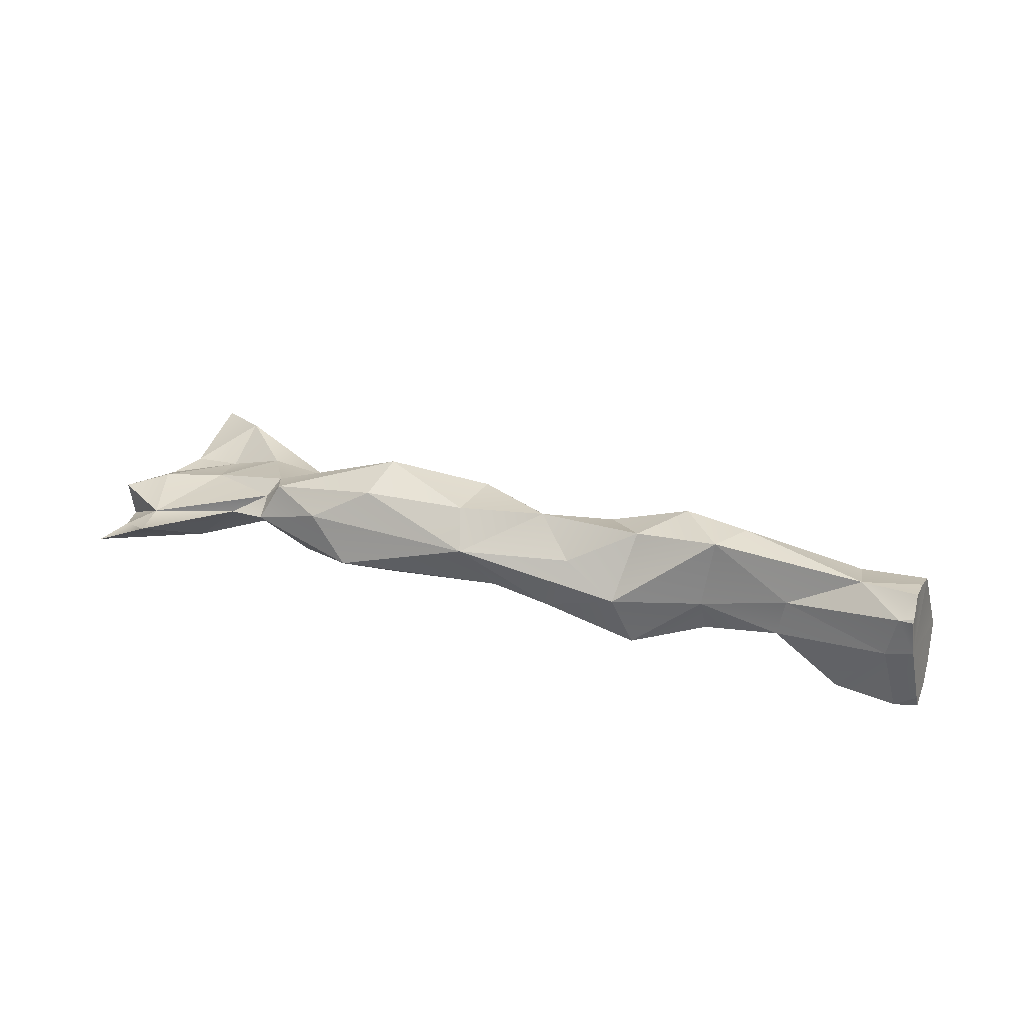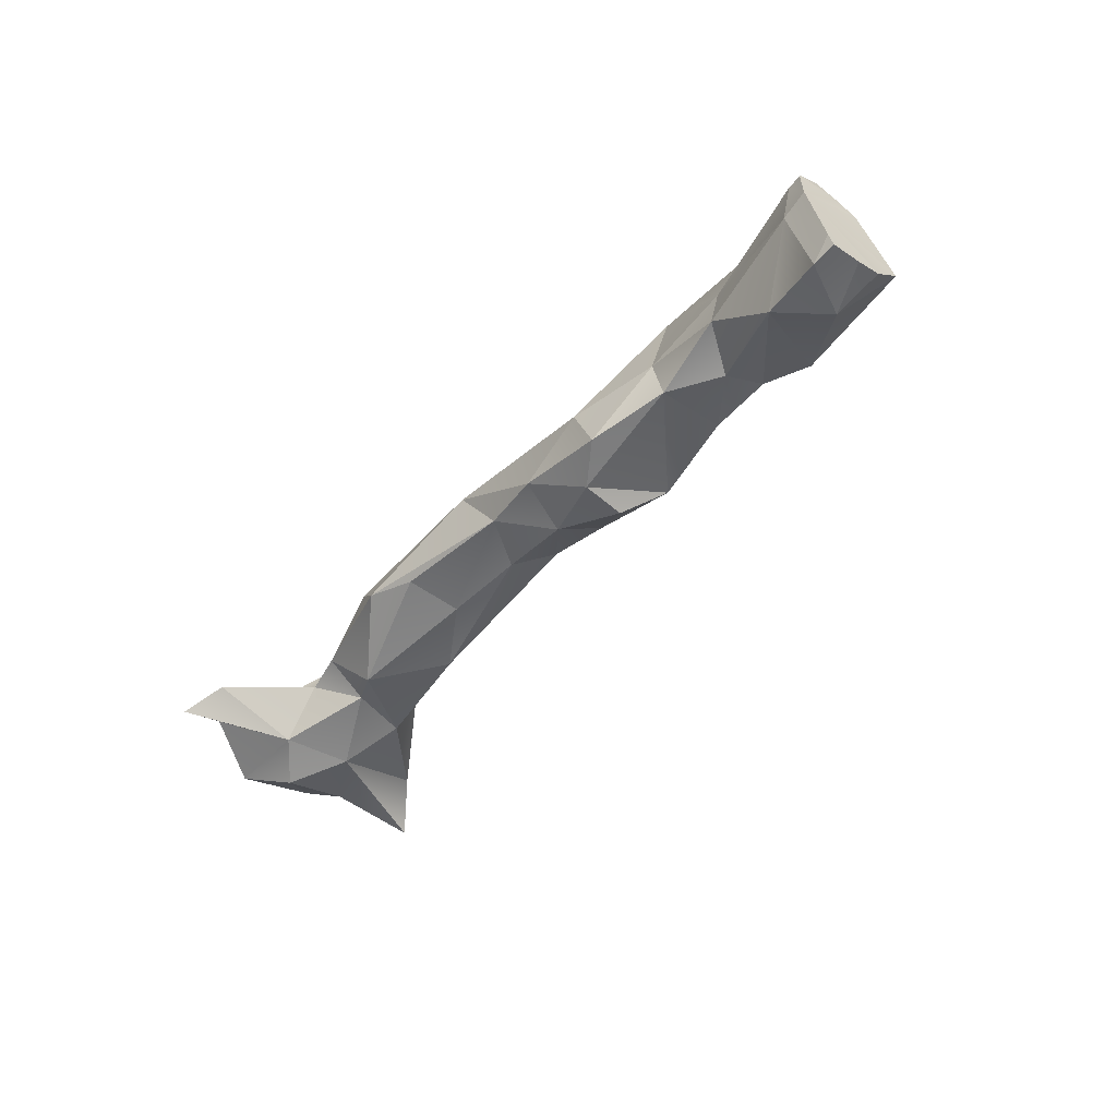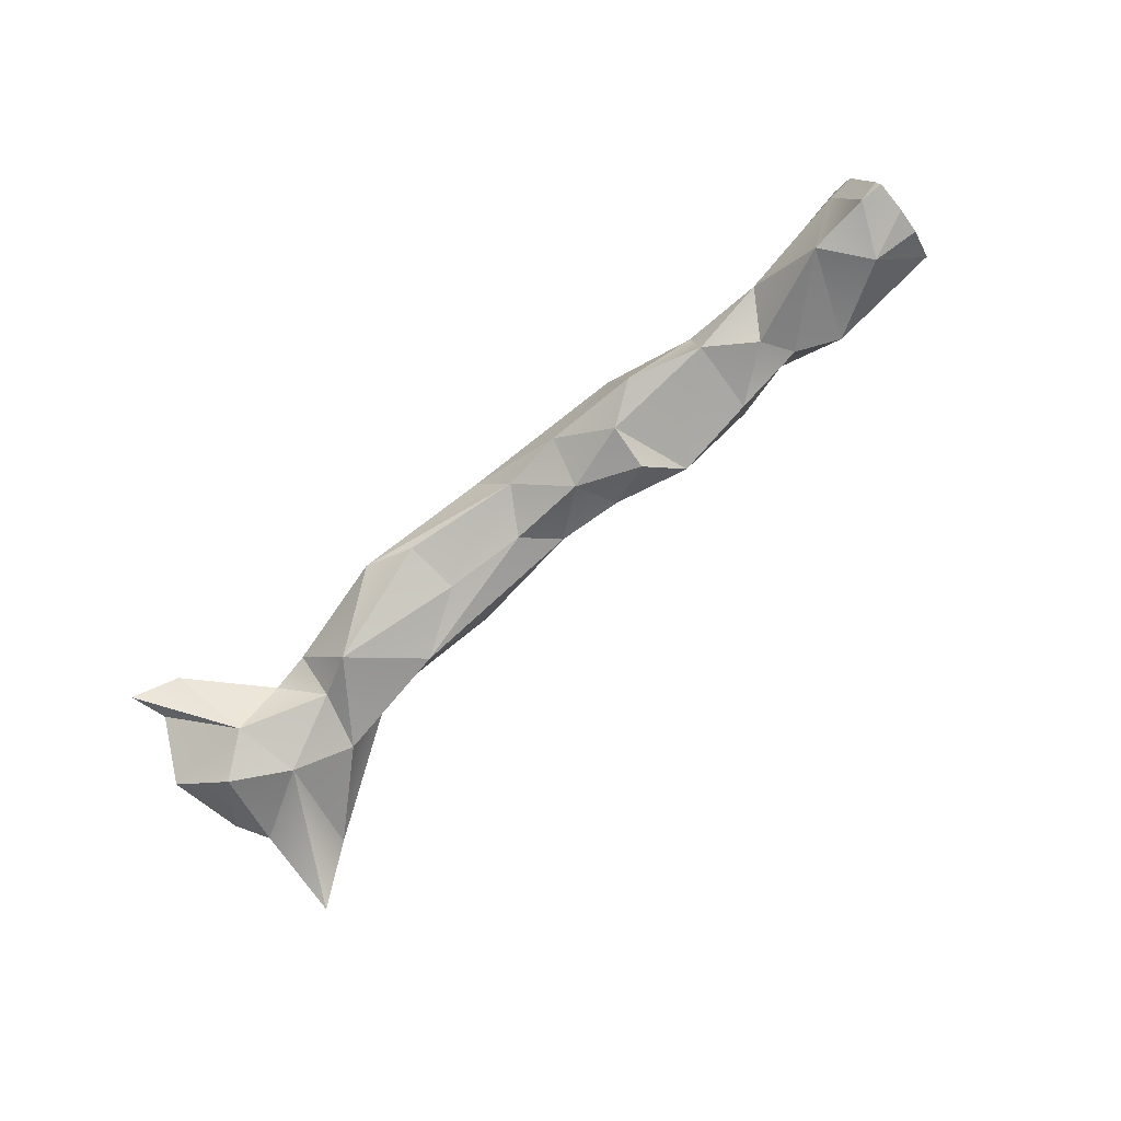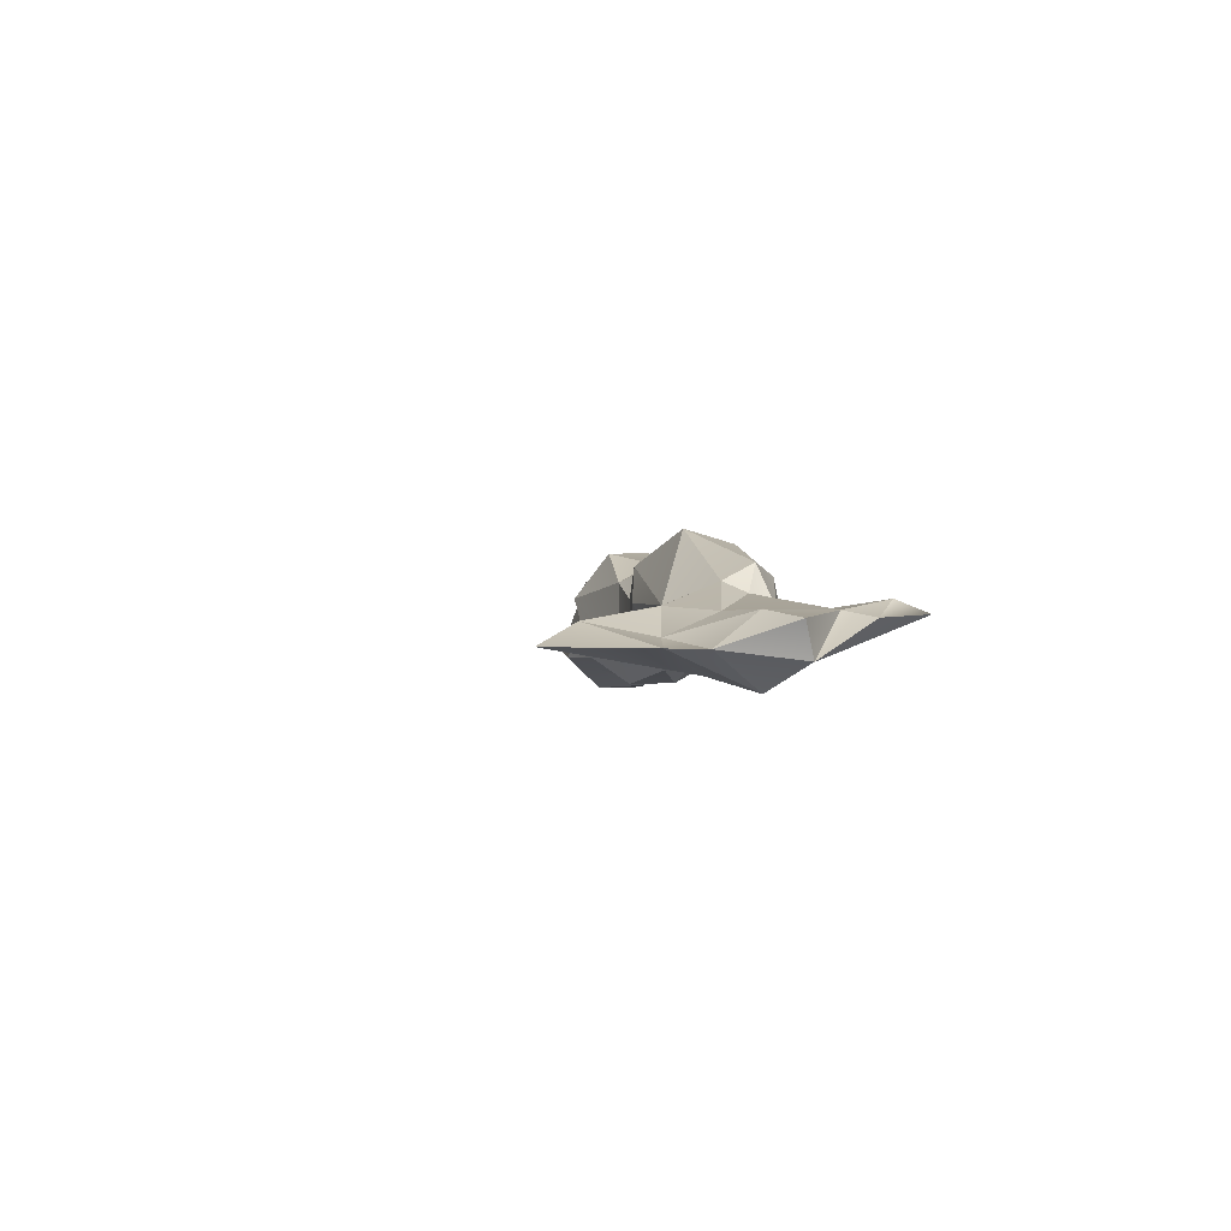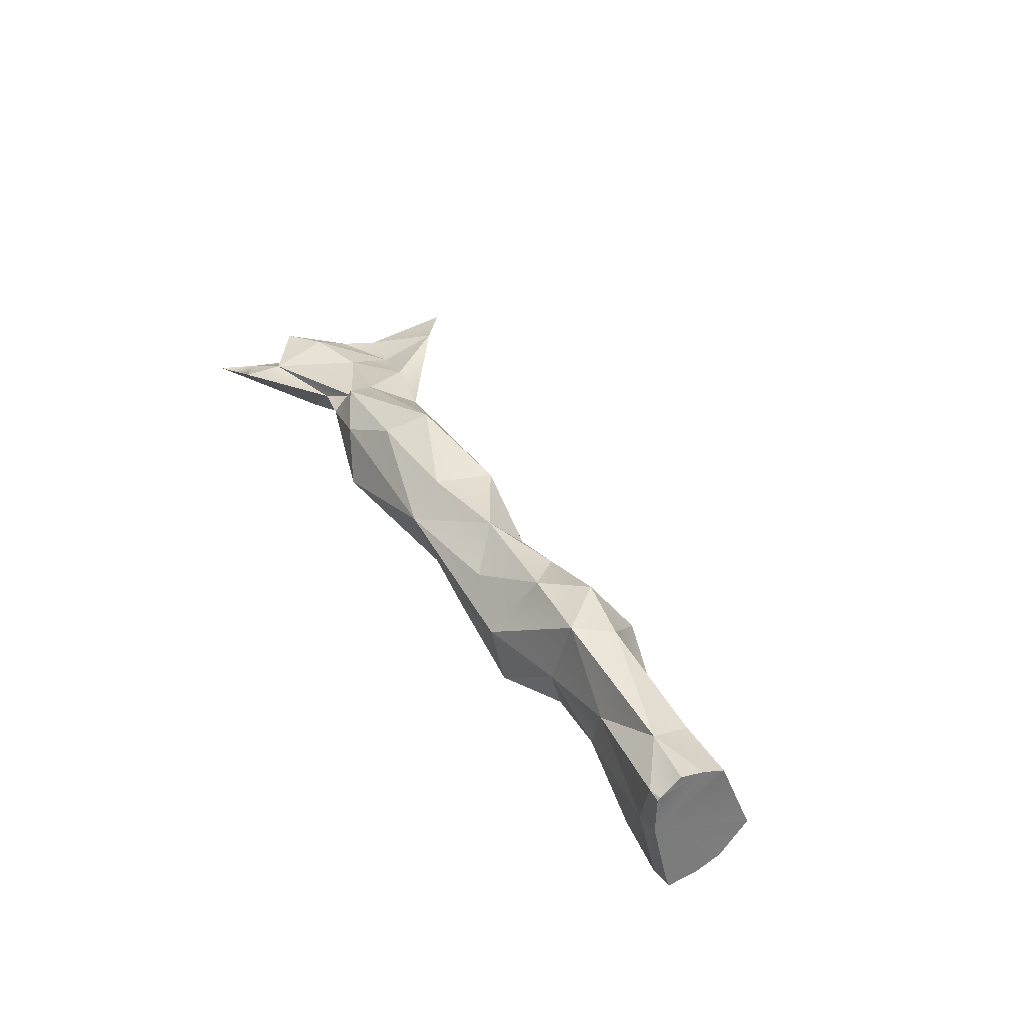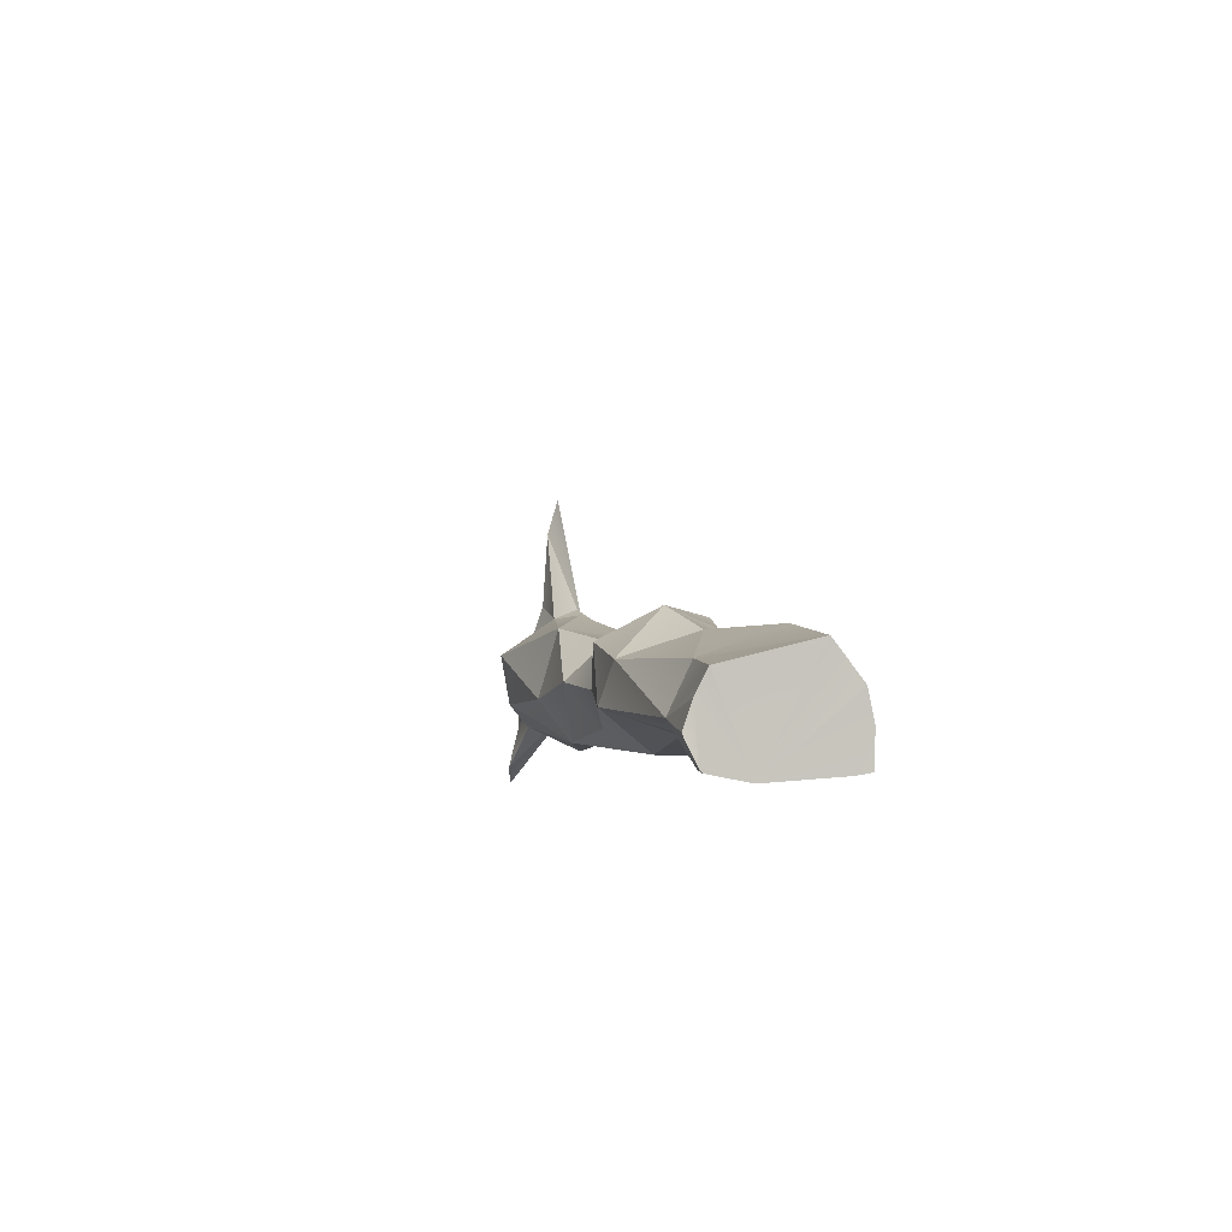
<metadata>
{"format":"obj","ext":"obj","renderer":"f3d","projection":"perspective","resolution":1024,"background":"white","views":[{"elev":39.2,"azim":6.2,"up":"+Z"},{"elev":-44.5,"azim":35.6,"up":"+Z"},{"elev":-75.7,"azim":25.6,"up":"+Z"},{"elev":-3.9,"azim":-112.6,"up":"+Z"},{"elev":43.7,"azim":46.6,"up":"+Z"},{"elev":-14.3,"azim":72.9,"up":"+Y"}]}
</metadata>
<code>
o 20_f_l_tarsus_Sungaya_inexpectata_31mg
v -0.000162 -4.8e-05 -5.7e-05
v -3.7e-05 -7.2e-05 -5e-05
v 0.000121 -5.6e-05 -4.9e-05
v 0.000326 -0.000224 2.2e-05
v 0.000457 -0.000251 6.1e-05
v 0.00039 -0.000154 0.000122
v 0.000436 -0.000124 3.1e-05
v 0.000461 -0.000148 -3.7e-05
v 0.000697 -0.000189 -1.4e-05
v 0.000532 -0.000135 -3.4e-05
v -0.000525 0.000161 -6.3e-05
v 0.000218 -0.000152 9.8e-05
v 0.000185 -0.00022 9e-06
v 0.000572 -0.000192 9.1e-05
v 0.000175 -7.8e-05 6.3e-05
v 0.000296 -0.000112 0.000119
v 0.000182 -9.9e-05 -9e-05
v -0.00053 8.5e-05 -3e-05
v 0.000108 -0.000175 5e-05
v -7.4e-05 -0.000102 8.5e-05
v 7.8e-05 -0.000111 -7.3e-05
v 7.7e-05 -0.000186 -3.7e-05
v 6.2e-05 -0.000108 8.9e-05
v 0.000608 -0.000325 3.8e-05
v -1.3e-05 -0.00015 -3.3e-05
v -0.000415 0.000116 -6.7e-05
v -0.000343 8e-05 -1.1e-05
v 0.000355 -7.7e-05 5.1e-05
v 0.000341 -0.0002 0.000127
v -0.000627 8.1e-05 -3.4e-05
v -0.00062 -2.4e-05 -3.2e-05
v -0.000665 -5e-05 -4.3e-05
v -0.000684 4.4e-05 -9.6e-05
v -0.000232 -7.7e-05 8.3e-05
v -0.000327 -8.6e-05 3.2e-05
v -0.000396 -2.6e-05 4.3e-05
v 0.00024 -5.7e-05 -4.6e-05
v -0.0006 0.000191 -8e-05
v 0.000447 -0.000258 2e-06
v 0.000637 -0.000316 -7.7e-05
v 0.00062 -0.000321 0.000104
v 0.000566 -0.000257 0.00012
v -0.000193 -0.000126 -4.1e-05
v -0.000271 -0.000129 -3e-05
v -0.000145 3.6e-05 7e-06
v -4e-05 -1.2e-05 6.7e-05
v -0.000506 9.9e-05 -0.000106
v -0.000436 0.000122 -1.9e-05
v -0.000406 2.7e-05 1.7e-05
v -0.000624 -9.2e-05 -1.7e-05
v 2.2e-05 -3.6e-05 -3.2e-05
v 8.8e-05 -5.9e-05 3.1e-05
v -0.000487 -1.3e-05 -3.1e-05
v -0.000425 -2e-06 1e-06
v 0.000421 -0.000182 -2.4e-05
v -0.000598 6.6e-05 -0.00013
v -0.000357 -2.7e-05 -9.1e-05
v -0.000413 2.2e-05 -6.6e-05
v -0.000551 4e-06 -0.000101
v -0.000698 -0.0001 -4e-05
v 0.000621 -0.000228 -8e-05
v -0.000198 -1.6e-05 0.000105
v 0.000171 -0.000169 -8.8e-05
v -0.000507 0.000257 -4.5e-05
v 0.000548 -0.000282 -7.7e-05
v -0.000242 3.8e-05 -6.9e-05
v 0.000358 -0.000101 -1.4e-05
v 0.000337 -0.000215 -3.5e-05
v 0.00022 -0.000225 -6.8e-05
v -6.9e-05 -0.000159 4e-05
v -0.000638 0.000149 -8.2e-05
v -0.000575 0.000337 -8e-05
v -0.000431 -3.8e-05 -1.9e-05
v -0.000696 6.1e-05 -4.8e-05
v 0.000669 -0.000222 0.000107
v 0.000647 -0.000289 0.00013
v 0.000642 -0.000324 0.00011
v 0.000692 -0.000237 -5.5e-05
v 0.000641 -0.000328 0.000106
v 0.000672 -0.000323 -6.9e-05
v 0.000648 -0.000337 5.2e-05
v 0.000698 -0.000189 -1.3e-05
v 0.000668 -0.000327 -4.9e-05
v 0.000658 -0.000254 0.000121
v 0.000684 -0.000277 -6.6e-05
f 14 9 10
f 19 13 12
f 35 73 44
f 54 18 31
f 20 70 23
f 59 32 33
f 66 26 27
f 29 13 4
f 65 8 10
f 52 23 15
f 39 5 4
f 41 5 24
f 7 14 10
f 14 7 6
f 18 11 30
f 70 22 13
f 28 7 67
f 7 8 67
f 34 70 20
f 5 29 4
f 16 6 28
f 30 31 18
f 19 23 70
f 27 62 46
f 26 47 64
f 29 5 42
f 3 21 51
f 54 49 18
f 18 49 48
f 22 70 25
f 46 52 51
f 78 85 61
f 57 1 43
f 1 57 66
f 2 66 51
f 50 59 53
f 13 69 4
f 21 63 22
f 49 36 62
f 49 62 27
f 48 64 11
f 46 23 52
f 27 26 64
f 51 52 3
f 22 25 21
f 17 37 63
f 12 29 16
f 20 62 34
f 11 64 38
f 47 56 38
f 24 39 65
f 8 65 55
f 35 70 34
f 35 44 70
f 39 24 5
f 42 5 41
f 84 42 76
f 56 71 38
f 38 71 11
f 71 30 11
f 45 66 27
f 45 27 46
f 26 66 57
f 58 26 57
f 42 14 6
f 29 6 16
f 61 65 10
f 21 2 51
f 9 61 10
f 27 48 49
f 47 72 64
f 72 47 38
f 1 66 2
f 25 70 44
f 24 65 40
f 32 59 60
f 62 20 46
f 20 23 46
f 66 45 51
f 45 46 51
f 36 35 34
f 48 11 18
f 59 50 60
f 59 56 47
f 64 72 38
f 8 55 67
f 55 68 67
f 53 73 54
f 57 73 58
f 3 28 37
f 3 15 28
f 15 16 28
f 7 10 8
f 29 42 6
f 54 36 49
f 35 36 73
f 36 54 73
f 57 43 44
f 73 57 44
f 44 43 25
f 43 1 25
f 2 25 1
f 2 21 25
f 17 63 21
f 29 12 13
f 12 16 15
f 37 68 63
f 39 55 65
f 55 39 68
f 68 39 4
f 28 67 37
f 37 67 68
f 52 15 3
f 50 31 32
f 32 31 33
f 33 31 74
f 31 30 74
f 63 68 69
f 4 69 68
f 15 23 12
f 3 37 17
f 36 34 62
f 3 17 21
f 13 19 70
f 32 60 50
f 7 28 6
f 76 42 41 77
f 73 53 58
f 58 59 47
f 53 59 58
f 47 26 58
f 64 48 27
f 63 69 22
f 69 13 22
f 30 71 74
f 71 33 74
f 33 71 56
f 33 56 59
f 50 53 31
f 53 54 31
f 12 23 19
f 65 61 40
f 40 83 81 24
f 40 61 85 80
f 40 80 83
f 41 24 81 79
f 61 9 82 78
f 41 79 77
f 42 84 75 14
f 14 75 82 9
f 84 76 77
f 79 81 77
f 81 83 85
f 77 81 84
f 83 80 85
f 85 78 81
f 78 82 81
f 82 75 81
f 75 84 81

</code>
